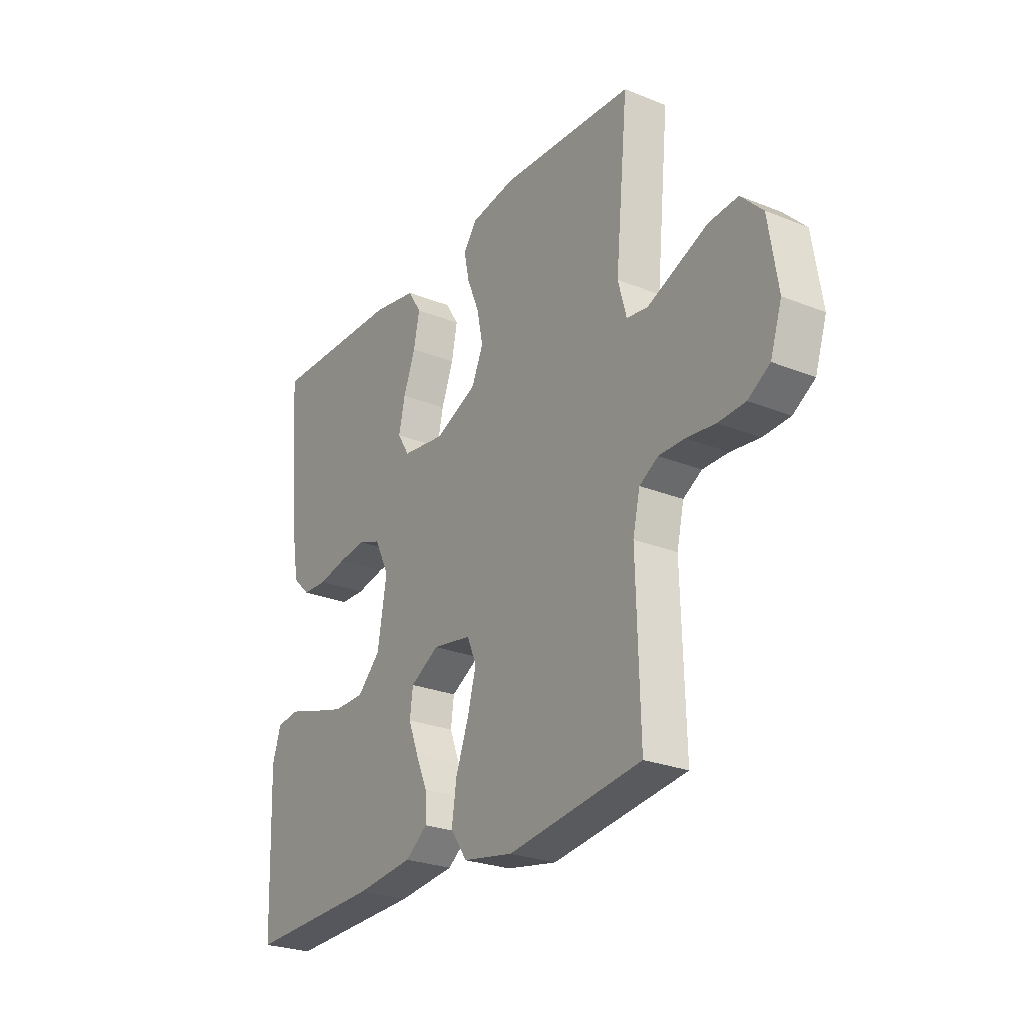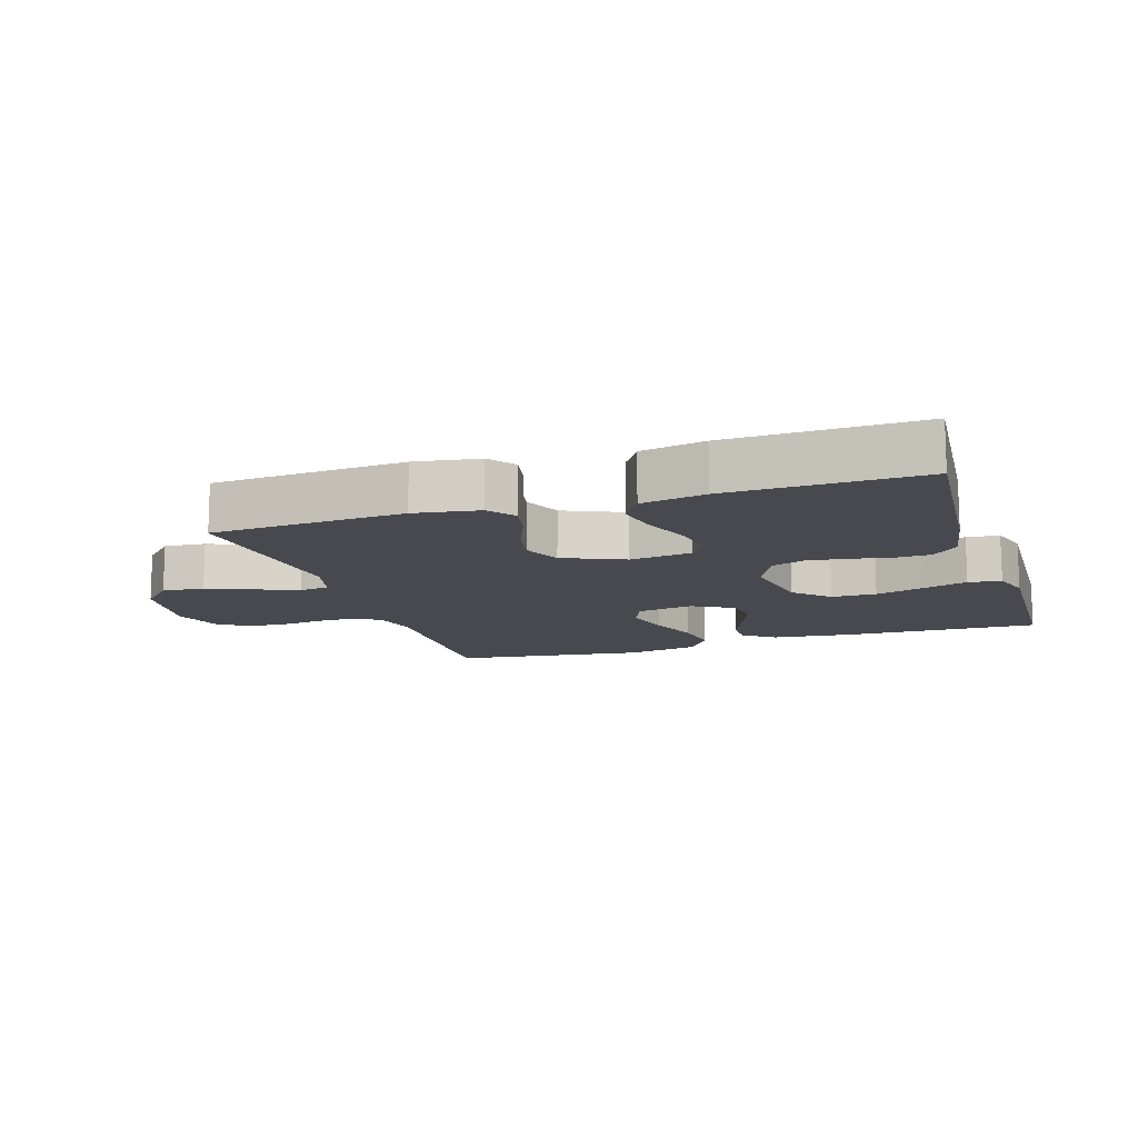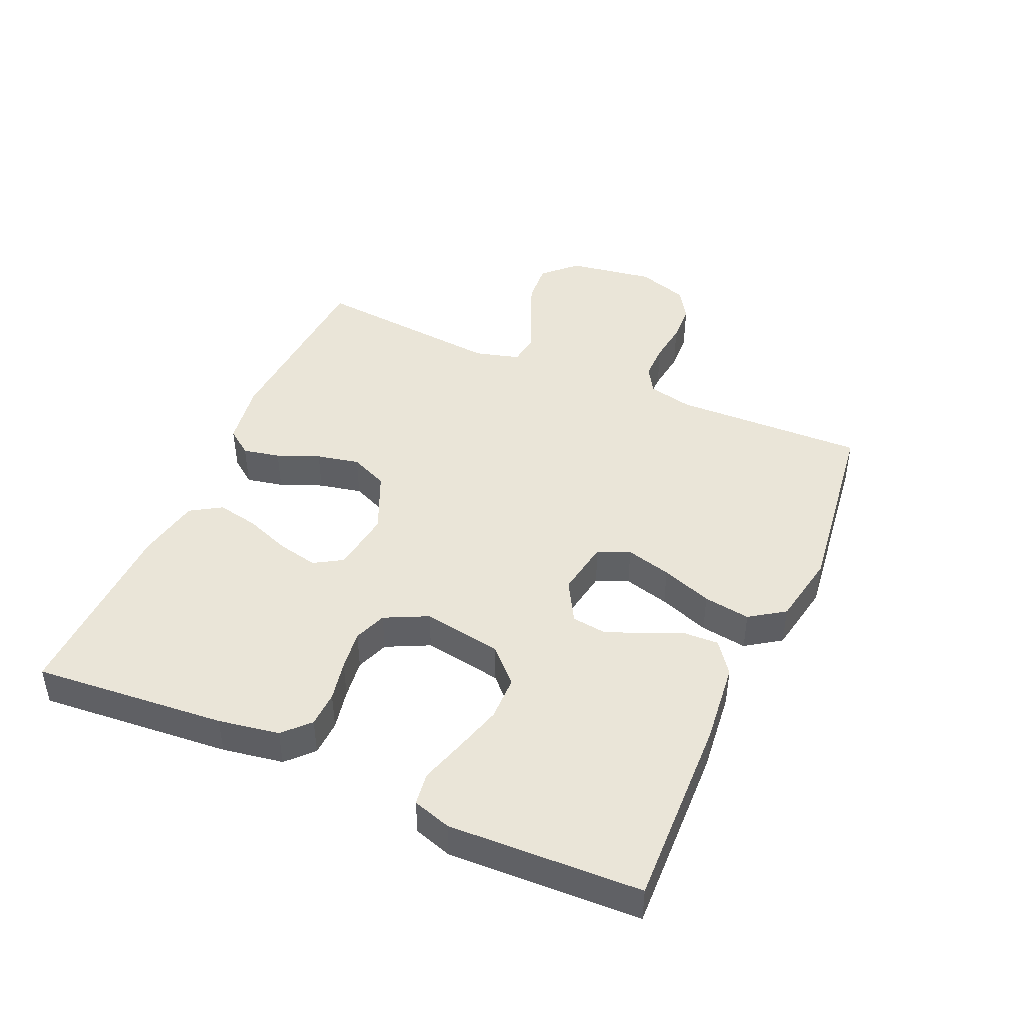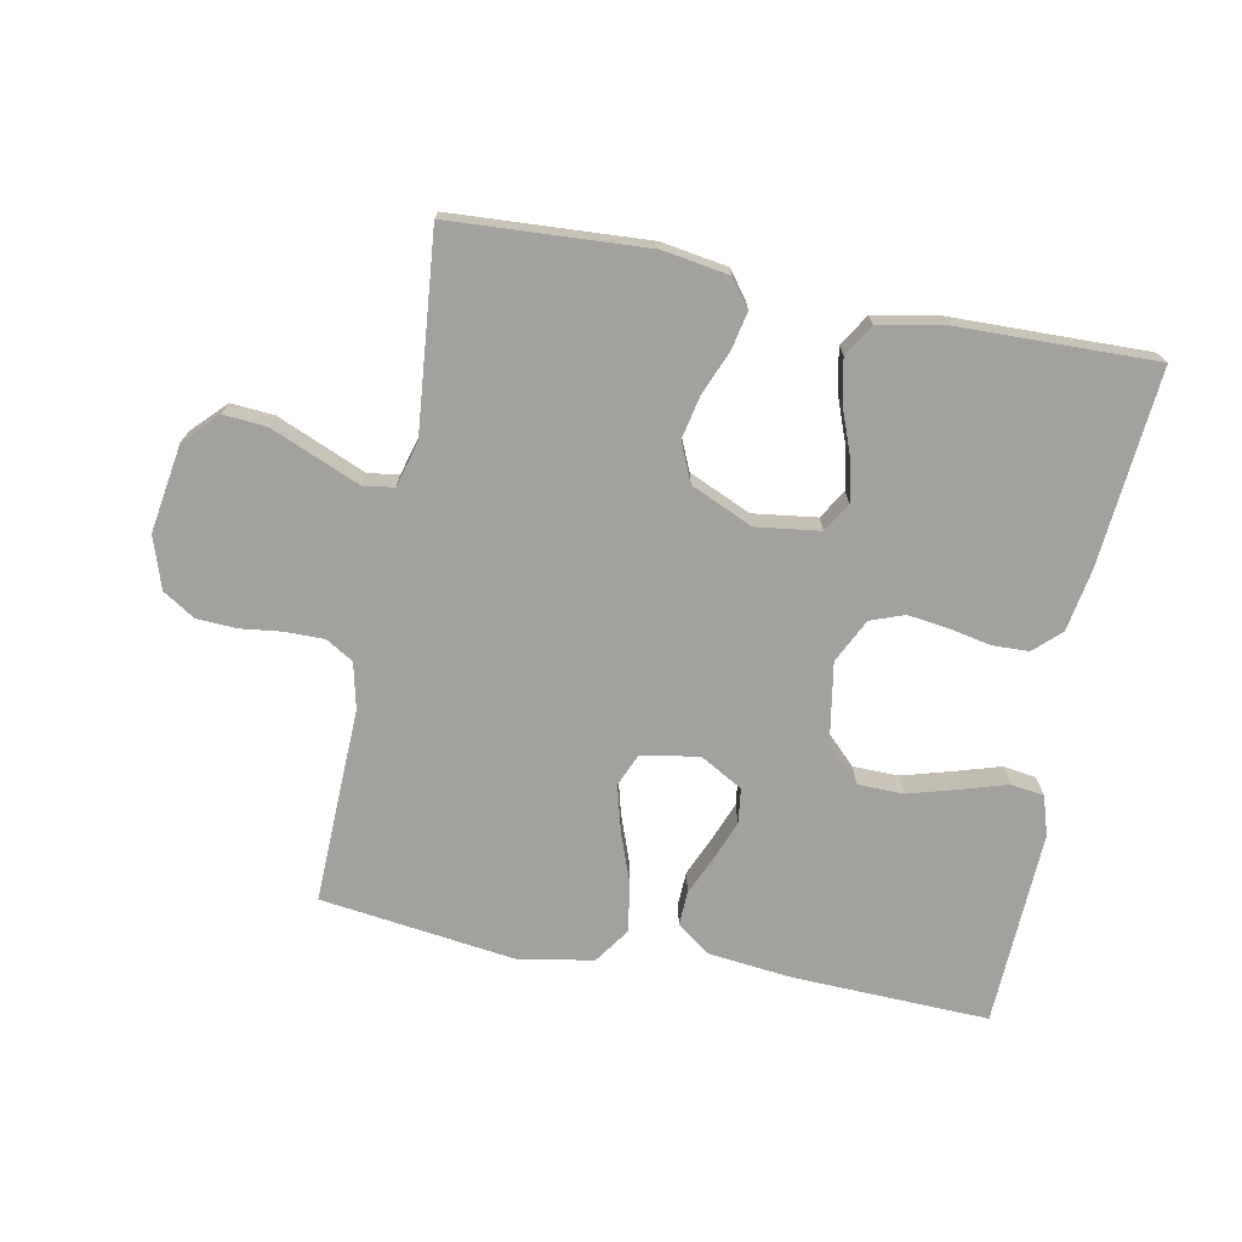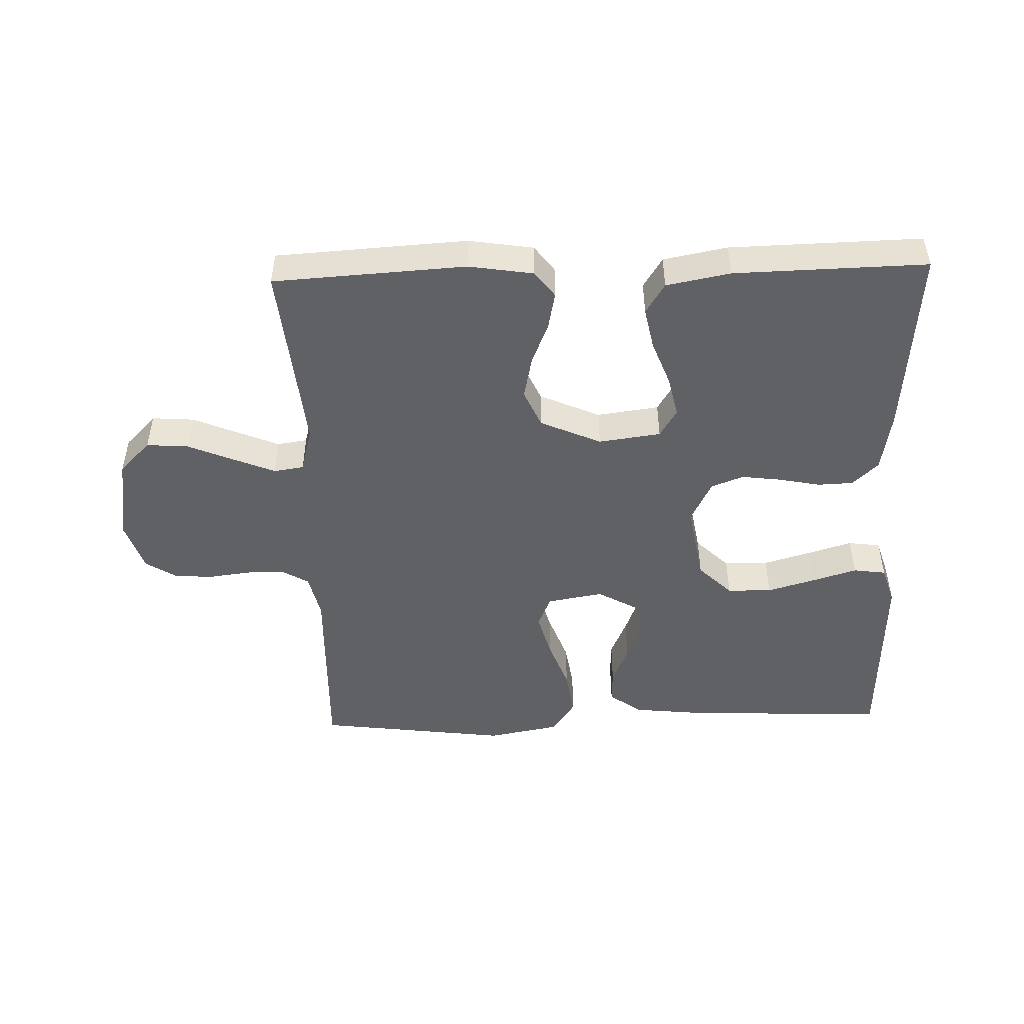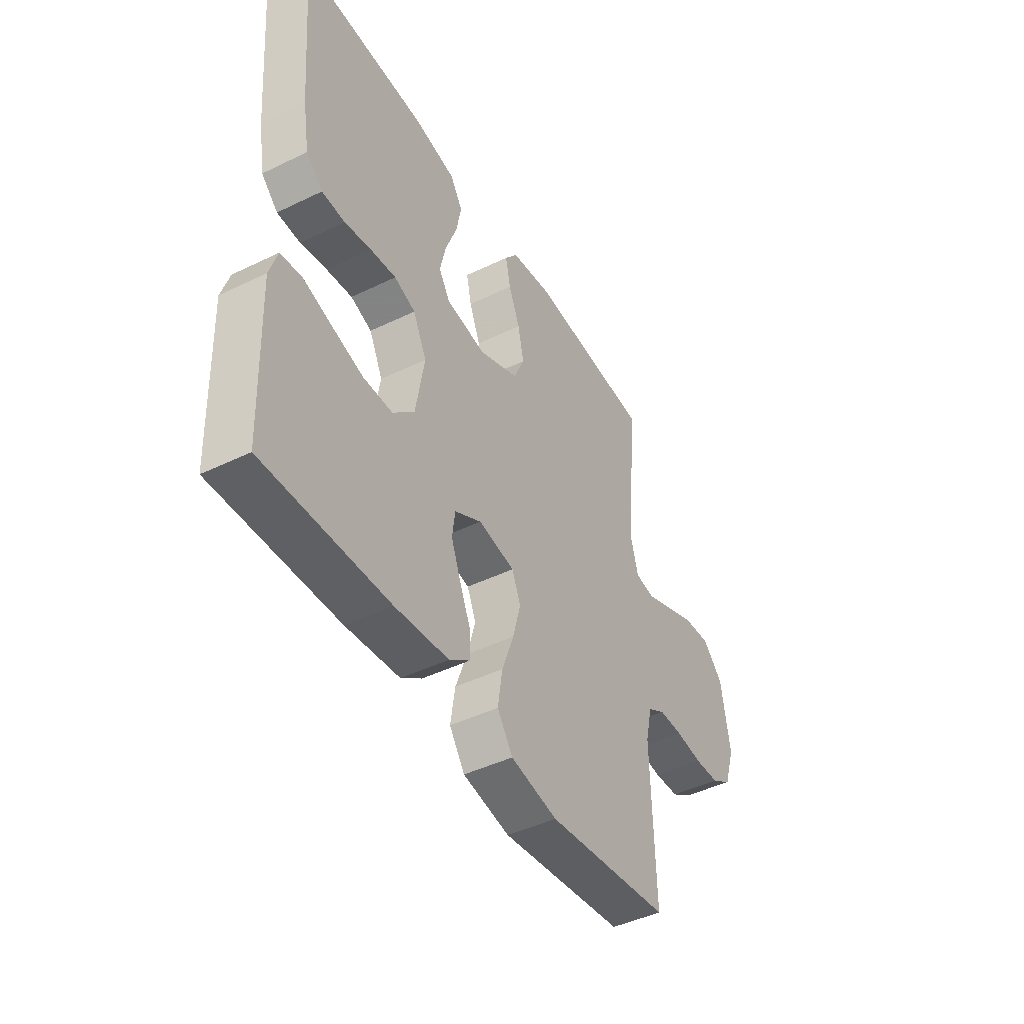
<metadata>
{"format":"obj","ext":"obj","renderer":"f3d","projection":"perspective","resolution":1024,"background":"white","views":[{"elev":-26.0,"azim":-122.6,"up":"+Z"},{"elev":-12.7,"azim":17.9,"up":"+Y"},{"elev":44.6,"azim":113.8,"up":"+Y"},{"elev":-72.0,"azim":-11.1,"up":"+Y"},{"elev":-48.5,"azim":1.8,"up":"+Y"},{"elev":-45.0,"azim":119.3,"up":"+Z"}]}
</metadata>
<code>
v -0.5 0.07 0.5
v -0.2 0.07 0.518
v -0.099 0.07 0.502
v -0.068 0.07 0.461
v -0.08 0.07 0.403
v -0.107 0.07 0.337
v -0.121 0.07 0.27
v -0.095 0.07 0.211
v 0 0.07 0.169
v 0.097 0.07 0.182
v 0.124 0.07 0.226
v 0.11 0.07 0.29
v 0.083 0.07 0.361
v 0.07 0.07 0.426
v 0.1 0.07 0.474
v 0.2 0.07 0.493
v 0.5 0.07 0.5
v 0.475 0.07 0.2
v 0.459 0.07 0.105
v 0.419 0.07 0.067
v 0.363 0.07 0.065
v 0.299 0.07 0.078
v 0.237 0.07 0.086
v 0.186 0.07 0.067
v 0.153 0.07 0
v 0.174 0.07 -0.124
v 0.226 0.07 -0.175
v 0.296 0.07 -0.176
v 0.372 0.07 -0.154
v 0.441 0.07 -0.133
v 0.492 0.07 -0.14
v 0.511 0.07 -0.2
v 0.5 0.07 -0.5
v 0.2 0.07 -0.49
v 0.071 0.07 -0.476
v 0.021 0.07 -0.439
v 0.023 0.07 -0.386
v 0.049 0.07 -0.326
v 0.072 0.07 -0.266
v 0.065 0.07 -0.213
v 0 0.07 -0.176
v -0.088 0.07 -0.191
v -0.109 0.07 -0.241
v -0.09 0.07 -0.312
v -0.061 0.07 -0.391
v -0.05 0.07 -0.464
v -0.087 0.07 -0.518
v -0.2 0.07 -0.539
v -0.5 0.07 -0.5
v -0.492 0.07 -0.2
v -0.508 0.07 -0.13
v -0.55 0.07 -0.105
v -0.608 0.07 -0.105
v -0.673 0.07 -0.113
v -0.734 0.07 -0.11
v -0.783 0.07 -0.079
v -0.809 0.07 0
v -0.788 0.07 0.135
v -0.739 0.07 0.185
v -0.673 0.07 0.18
v -0.602 0.07 0.15
v -0.537 0.07 0.123
v -0.49 0.07 0.13
v -0.471 0.07 0.2
v -0.5 0 0.5
v -0.2 0 0.518
v -0.099 0 0.502
v -0.068 0 0.461
v -0.08 0 0.403
v -0.107 0 0.337
v -0.121 0 0.27
v -0.095 0 0.211
v 0 0 0.169
v 0.097 0 0.182
v 0.124 0 0.226
v 0.11 0 0.29
v 0.083 0 0.361
v 0.07 0 0.426
v 0.1 0 0.474
v 0.2 0 0.493
v 0.5 0 0.5
v 0.475 0 0.2
v 0.459 0 0.105
v 0.419 0 0.067
v 0.363 0 0.065
v 0.299 0 0.078
v 0.237 0 0.086
v 0.186 0 0.067
v 0.153 0 0
v 0.174 0 -0.124
v 0.226 0 -0.175
v 0.296 0 -0.176
v 0.372 0 -0.154
v 0.441 0 -0.133
v 0.492 0 -0.14
v 0.511 0 -0.2
v 0.5 0 -0.5
v 0.2 0 -0.49
v 0.071 0 -0.476
v 0.021 0 -0.439
v 0.023 0 -0.386
v 0.049 0 -0.326
v 0.072 0 -0.266
v 0.065 0 -0.213
v 0 0 -0.176
v -0.088 0 -0.191
v -0.109 0 -0.241
v -0.09 0 -0.312
v -0.061 0 -0.391
v -0.05 0 -0.464
v -0.087 0 -0.518
v -0.2 0 -0.539
v -0.5 0 -0.5
v -0.492 0 -0.2
v -0.508 0 -0.13
v -0.55 0 -0.105
v -0.608 0 -0.105
v -0.673 0 -0.113
v -0.734 0 -0.11
v -0.783 0 -0.079
v -0.809 0 0
v -0.788 0 0.135
v -0.739 0 0.185
v -0.673 0 0.18
v -0.602 0 0.15
v -0.537 0 0.123
v -0.49 0 0.13
v -0.471 0 0.2
f 59 60 61
f 58 59 61
f 57 58 61
f 56 57 61
f 55 56 61
f 54 55 61
f 53 54 61
f 52 53 61 62
f 51 52 62 63
f 48 49 50
f 47 48 50
f 46 47 50
f 45 46 50
f 44 45 50
f 51 63 64
f 50 51 64
f 44 50 64
f 43 44 64
f 36 37 38
f 35 36 38
f 34 35 38
f 33 34 38
f 32 33 38
f 31 32 38
f 30 31 38
f 29 30 38
f 28 29 38 39
f 27 28 39 40
f 20 21 22
f 19 20 22
f 18 19 22
f 17 18 22
f 16 17 22
f 15 16 22
f 14 15 22
f 13 14 22
f 12 13 22
f 11 12 22 23
f 10 11 23 24
f 4 5 6
f 3 4 6
f 2 3 6
f 1 2 6
f 64 1 6
f 64 6 7
f 64 7 8
f 43 64 8
f 42 43 8
f 41 42 8 9
f 26 27 40 41
f 41 9 10
f 26 41 10
f 25 26 10
f 10 24 25
f 125 124 123
f 125 123 122
f 125 122 121
f 125 121 120
f 125 120 119
f 125 119 118
f 125 118 117
f 126 125 117 116
f 127 126 116 115
f 114 113 112
f 114 112 111
f 114 111 110
f 114 110 109
f 114 109 108
f 128 127 115
f 128 115 114
f 128 114 108
f 128 108 107
f 102 101 100
f 102 100 99
f 102 99 98
f 102 98 97
f 102 97 96
f 102 96 95
f 102 95 94
f 102 94 93
f 103 102 93 92
f 104 103 92 91
f 86 85 84
f 86 84 83
f 86 83 82
f 86 82 81
f 86 81 80
f 86 80 79
f 86 79 78
f 86 78 77
f 86 77 76
f 87 86 76 75
f 88 87 75 74
f 70 69 68
f 70 68 67
f 70 67 66
f 70 66 65
f 70 65 128
f 71 70 128
f 72 71 128
f 72 128 107
f 72 107 106
f 73 72 106 105
f 105 104 91 90
f 74 73 105
f 74 105 90
f 74 90 89
f 89 88 74
f 1 65 66 2
f 2 66 67 3
f 3 67 68 4
f 4 68 69 5
f 5 69 70 6
f 6 70 71 7
f 7 71 72 8
f 8 72 73 9
f 9 73 74 10
f 10 74 75 11
f 11 75 76 12
f 12 76 77 13
f 13 77 78 14
f 14 78 79 15
f 15 79 80 16
f 16 80 81 17
f 17 81 82 18
f 18 82 83 19
f 19 83 84 20
f 20 84 85 21
f 21 85 86 22
f 22 86 87 23
f 23 87 88 24
f 24 88 89 25
f 25 89 90 26
f 26 90 91 27
f 27 91 92 28
f 28 92 93 29
f 29 93 94 30
f 30 94 95 31
f 31 95 96 32
f 32 96 97 33
f 33 97 98 34
f 34 98 99 35
f 35 99 100 36
f 36 100 101 37
f 37 101 102 38
f 38 102 103 39
f 39 103 104 40
f 40 104 105 41
f 41 105 106 42
f 42 106 107 43
f 43 107 108 44
f 44 108 109 45
f 45 109 110 46
f 46 110 111 47
f 47 111 112 48
f 48 112 113 49
f 49 113 114 50
f 50 114 115 51
f 51 115 116 52
f 52 116 117 53
f 53 117 118 54
f 54 118 119 55
f 55 119 120 56
f 56 120 121 57
f 57 121 122 58
f 58 122 123 59
f 59 123 124 60
f 60 124 125 61
f 61 125 126 62
f 62 126 127 63
f 63 127 128 64
f 64 128 65 1

</code>
